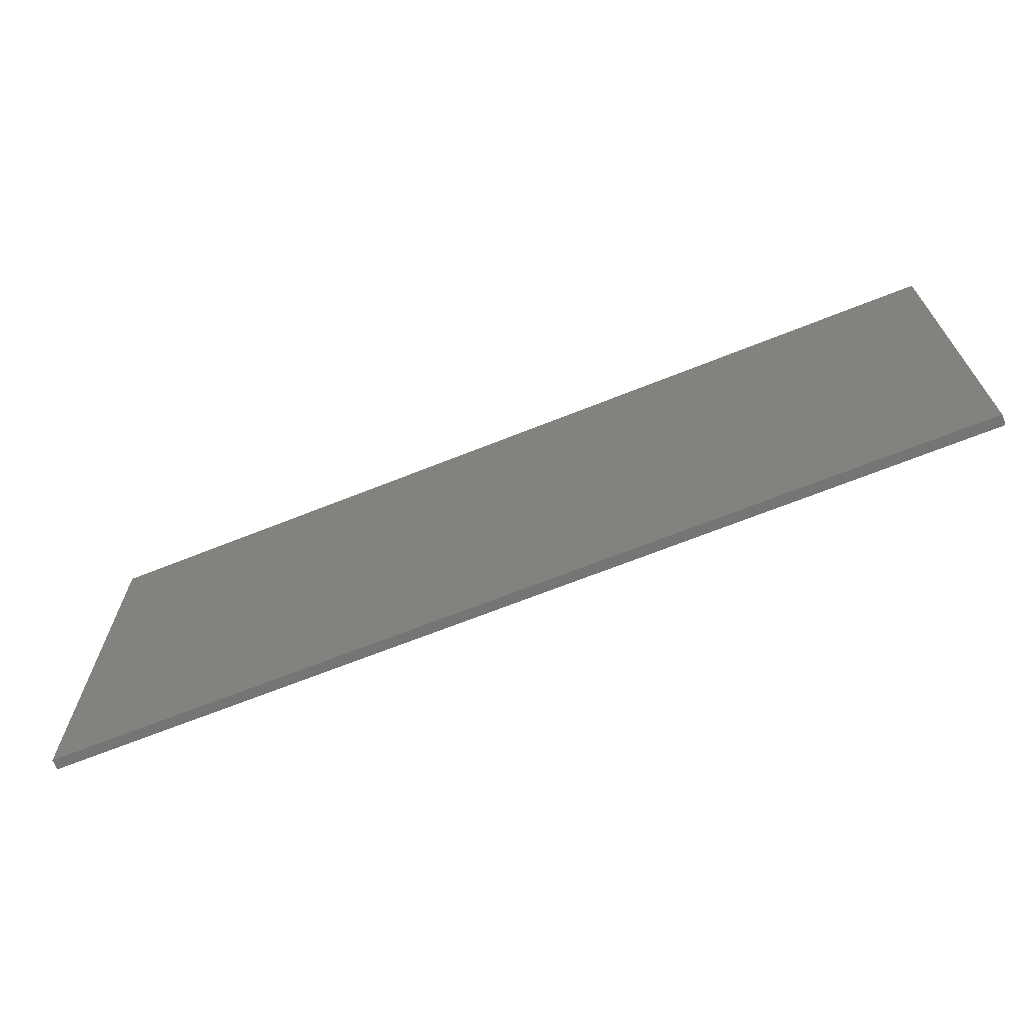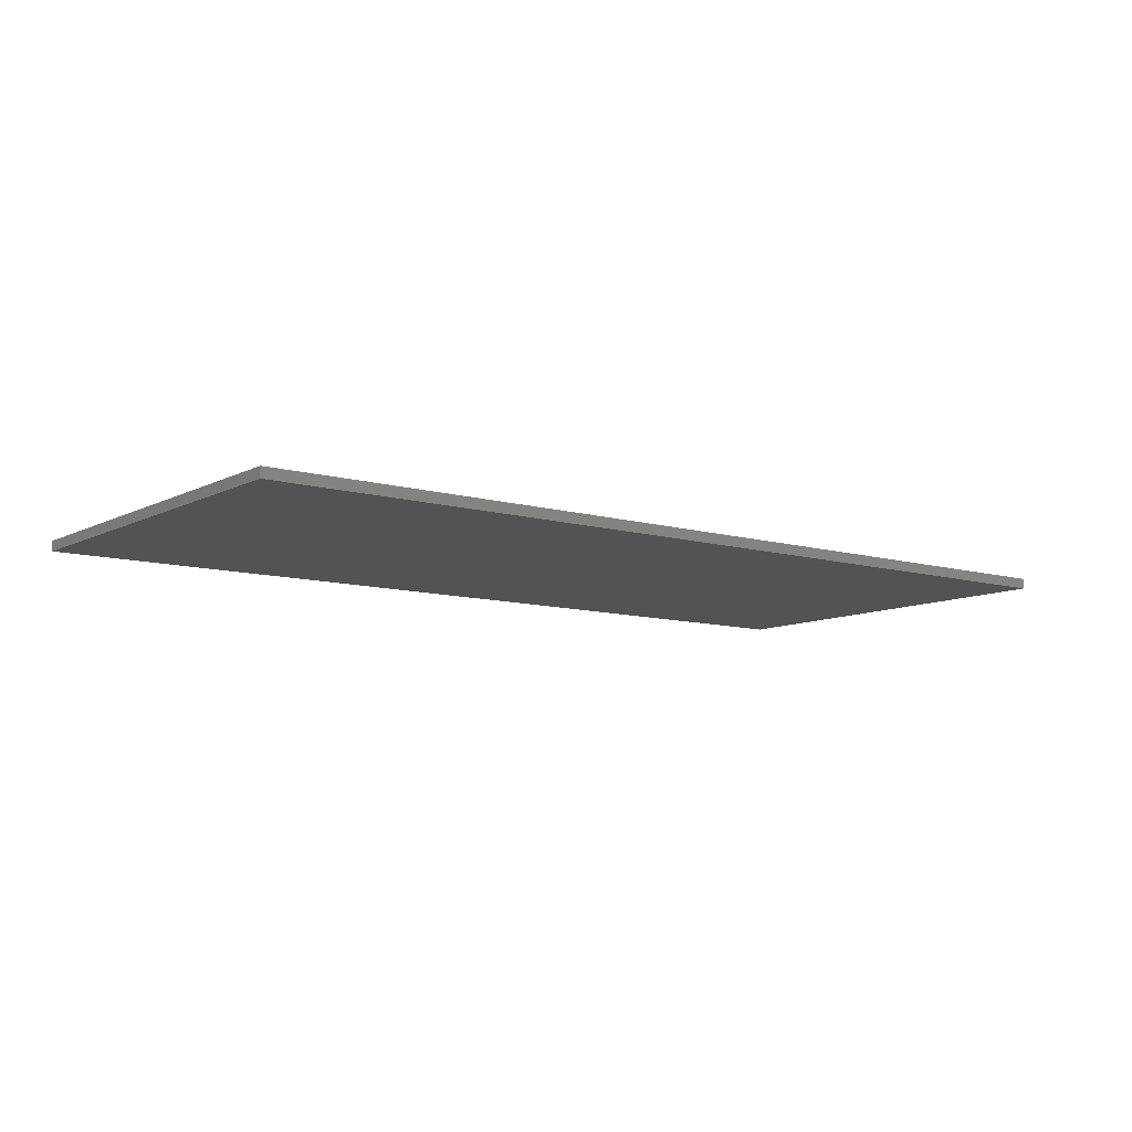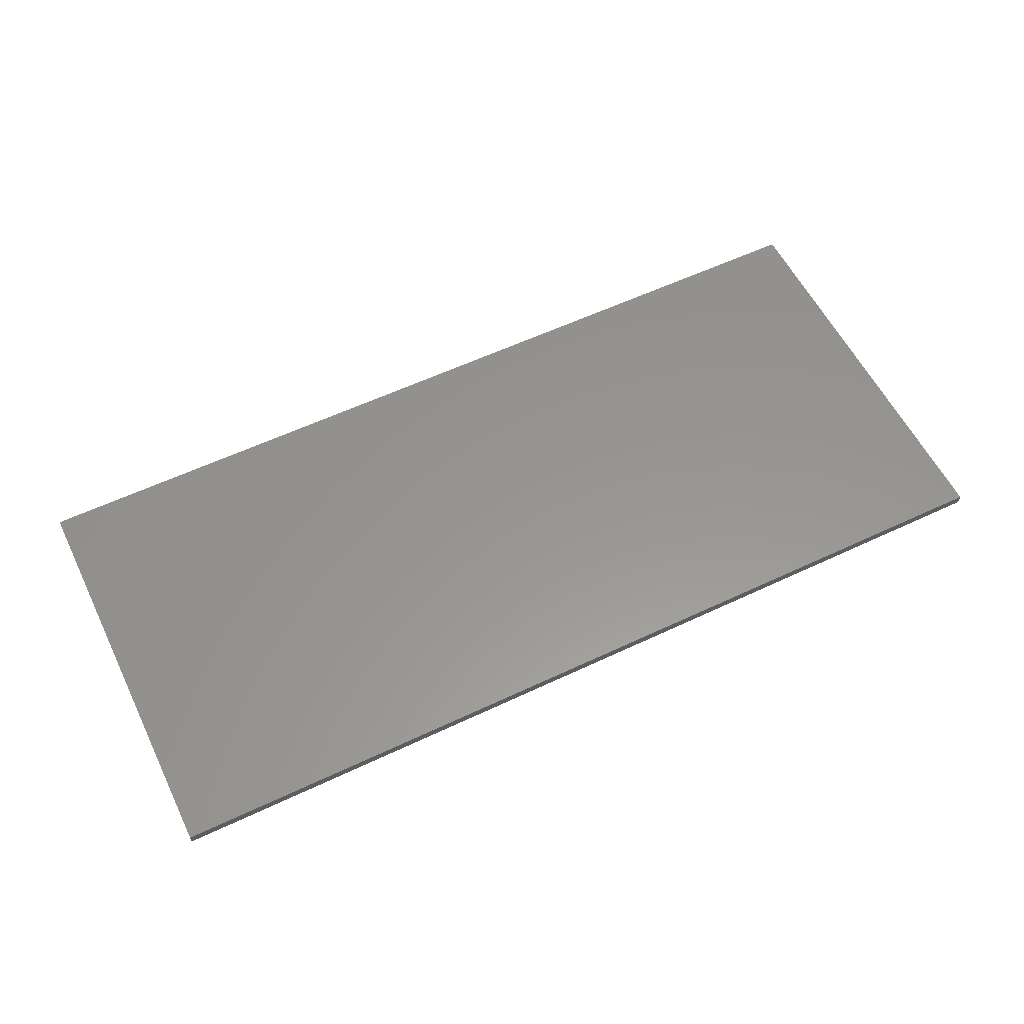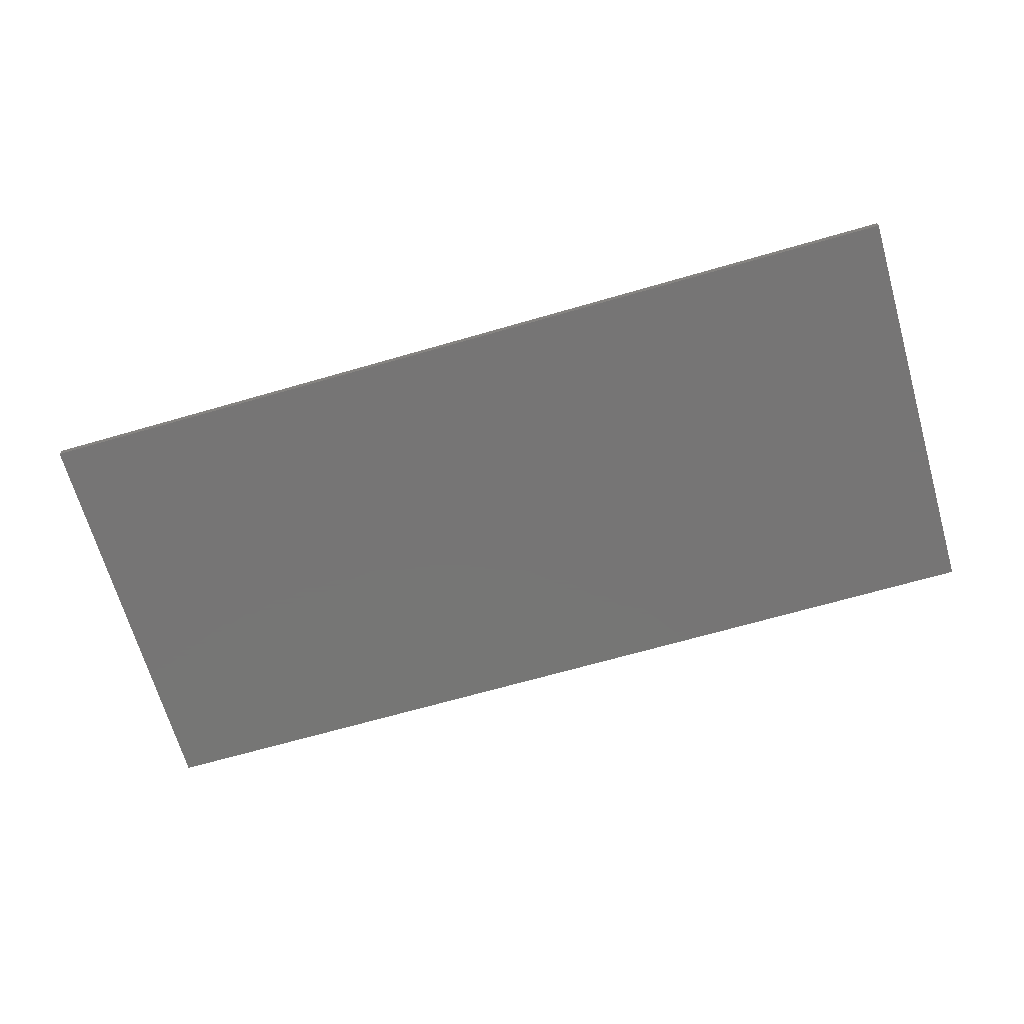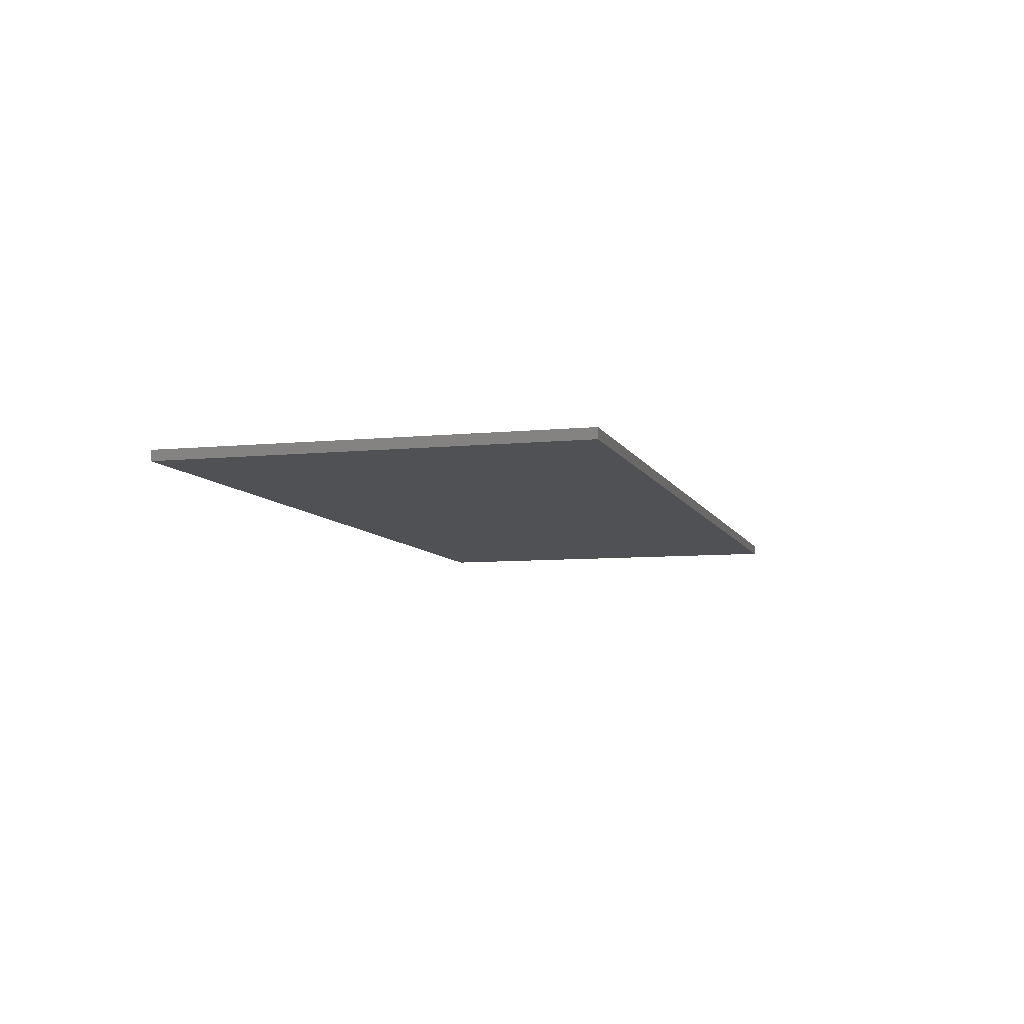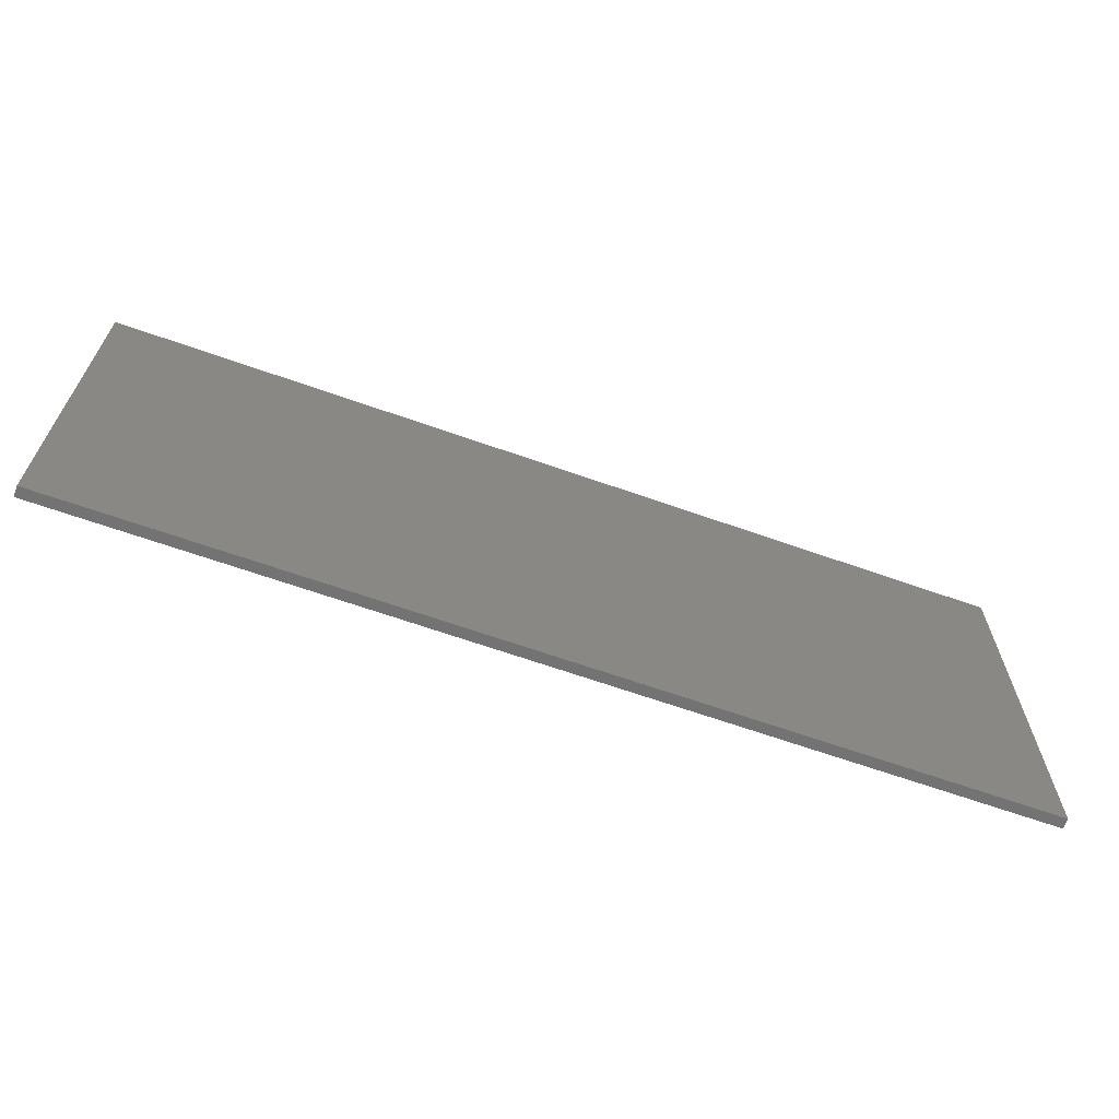
<metadata>
{"format":"stl","ext":"stl","renderer":"f3d","projection":"perspective","resolution":1024,"background":"white","views":[{"elev":-67.8,"azim":21.8,"up":"+Y"},{"elev":-9.6,"azim":142.7,"up":"+Z"},{"elev":57.9,"azim":153.9,"up":"+Z"},{"elev":-68.0,"azim":-163.9,"up":"+Z"},{"elev":-7.6,"azim":-74.0,"up":"+Z"},{"elev":-65.4,"azim":160.4,"up":"+Y"}]}
</metadata>
<code>
# stl→obj: 8 verts, 12 faces
v 2.317 52.38 42.8
v 2.317 72.38 42.8
v 2.317 52.38 42.3
v 2.317 72.38 42.3
v 46.82 52.38 42.3
v 46.82 72.38 42.3
v 46.82 52.38 42.8
v 46.82 72.38 42.8
f 1 2 3
f 2 4 3
f 5 1 3
f 4 5 3
f 6 7 5
f 7 1 5
f 4 6 5
f 8 2 1
f 7 8 1
f 6 8 7
f 2 8 4
f 8 6 4

</code>
